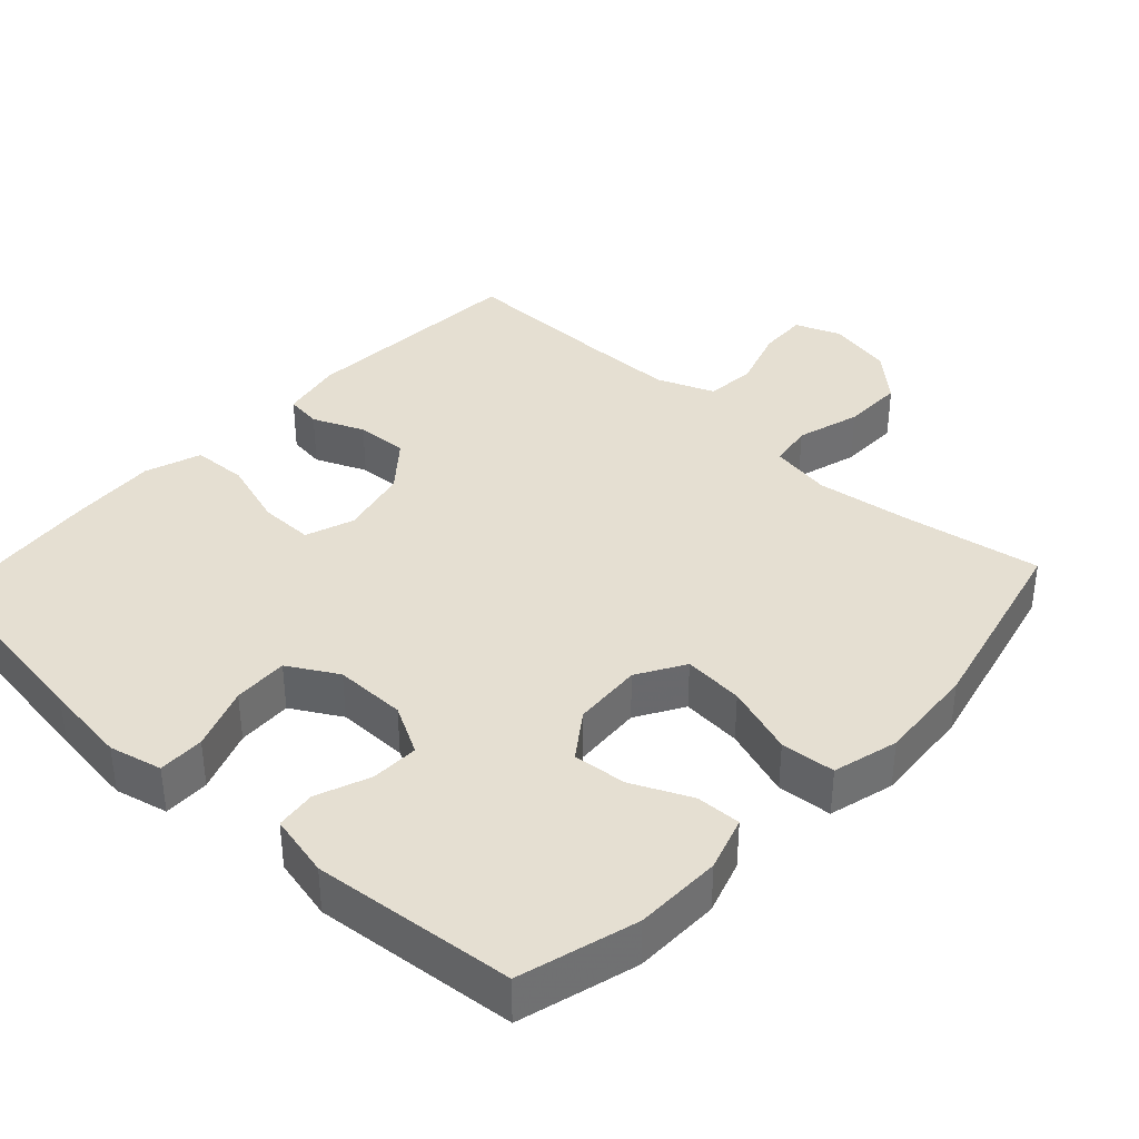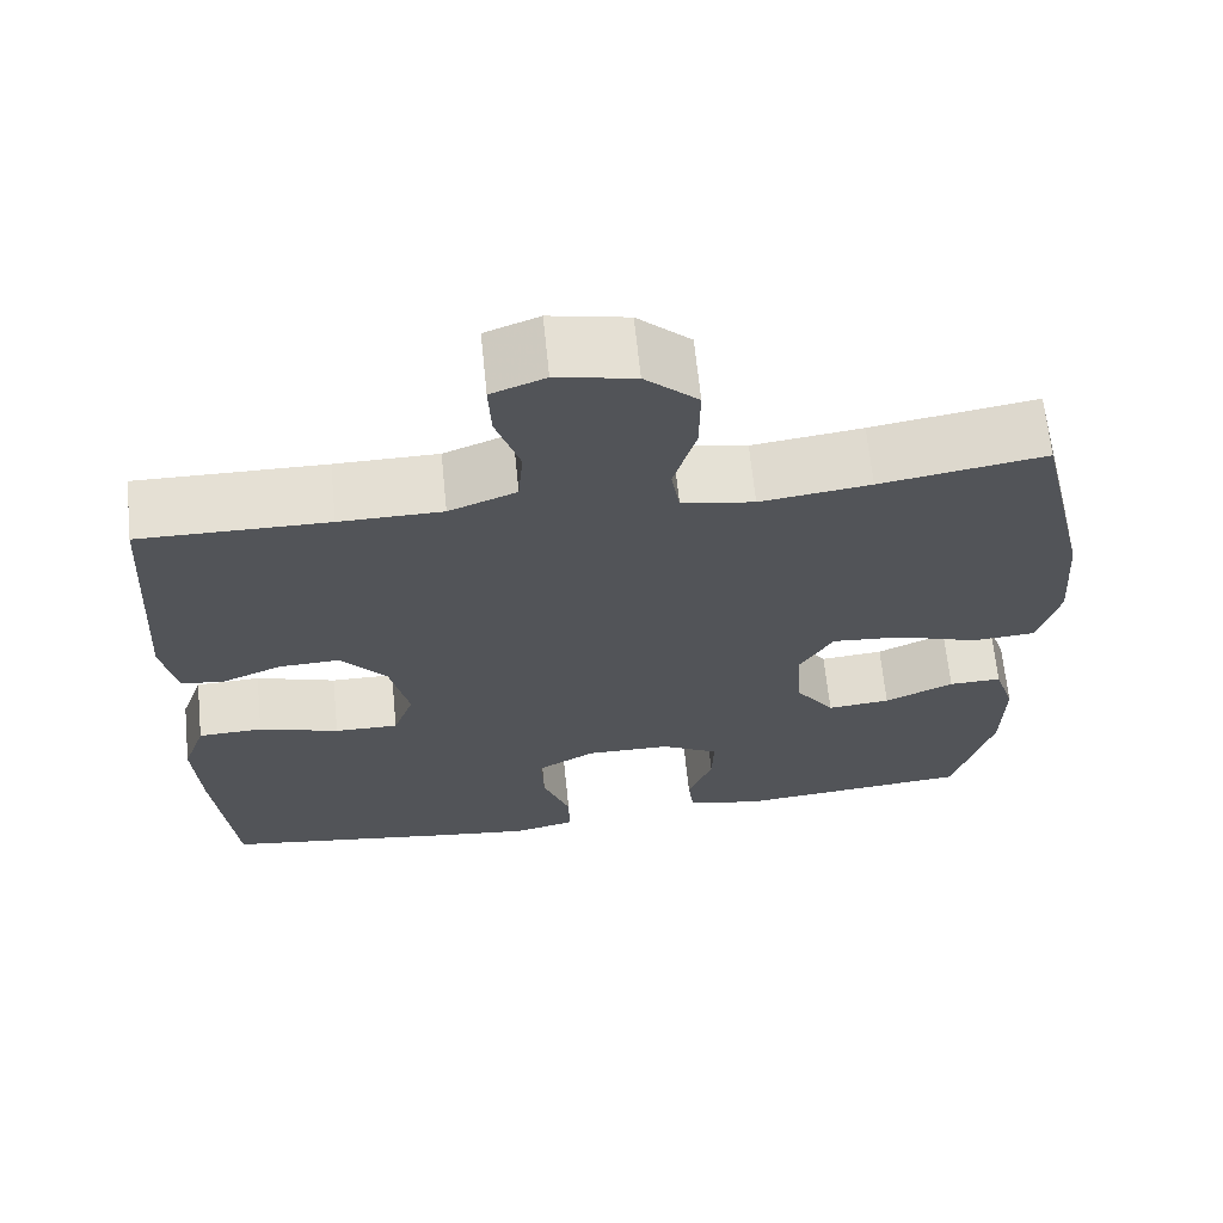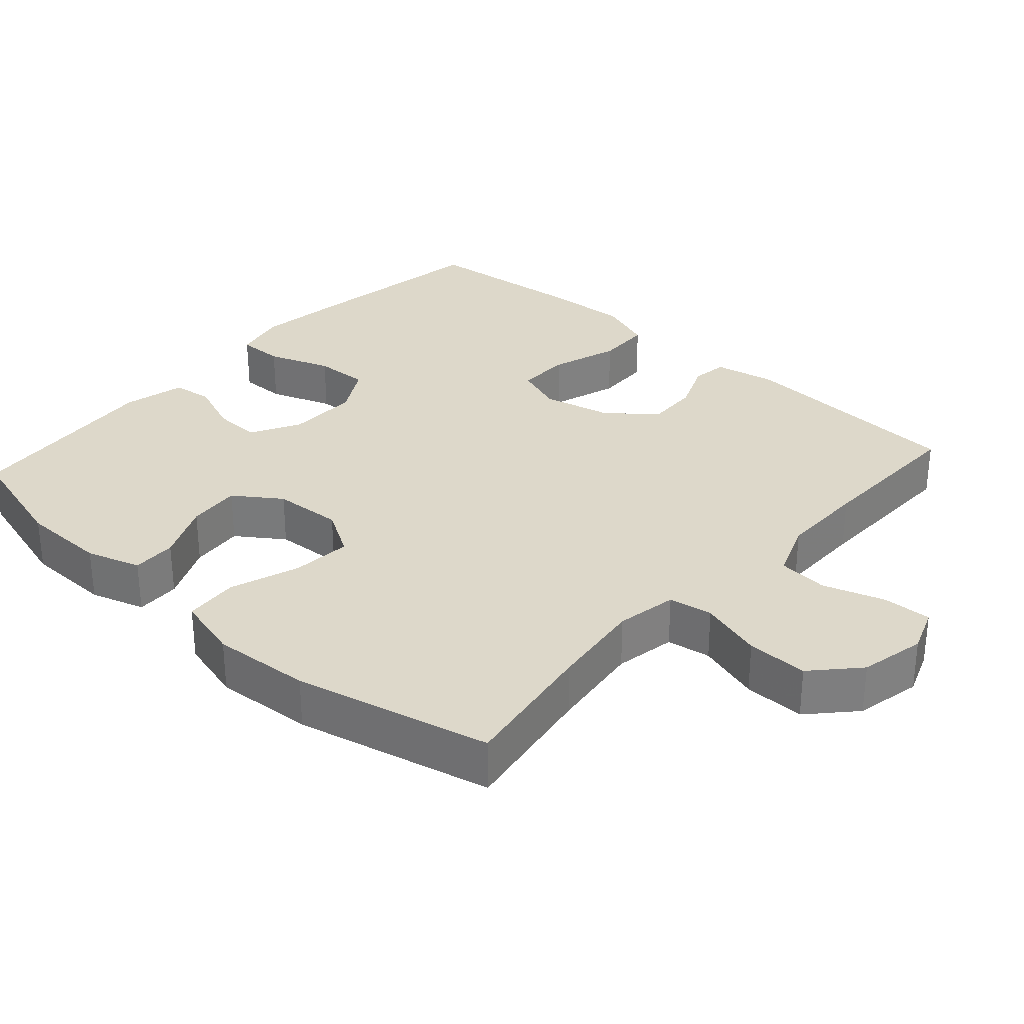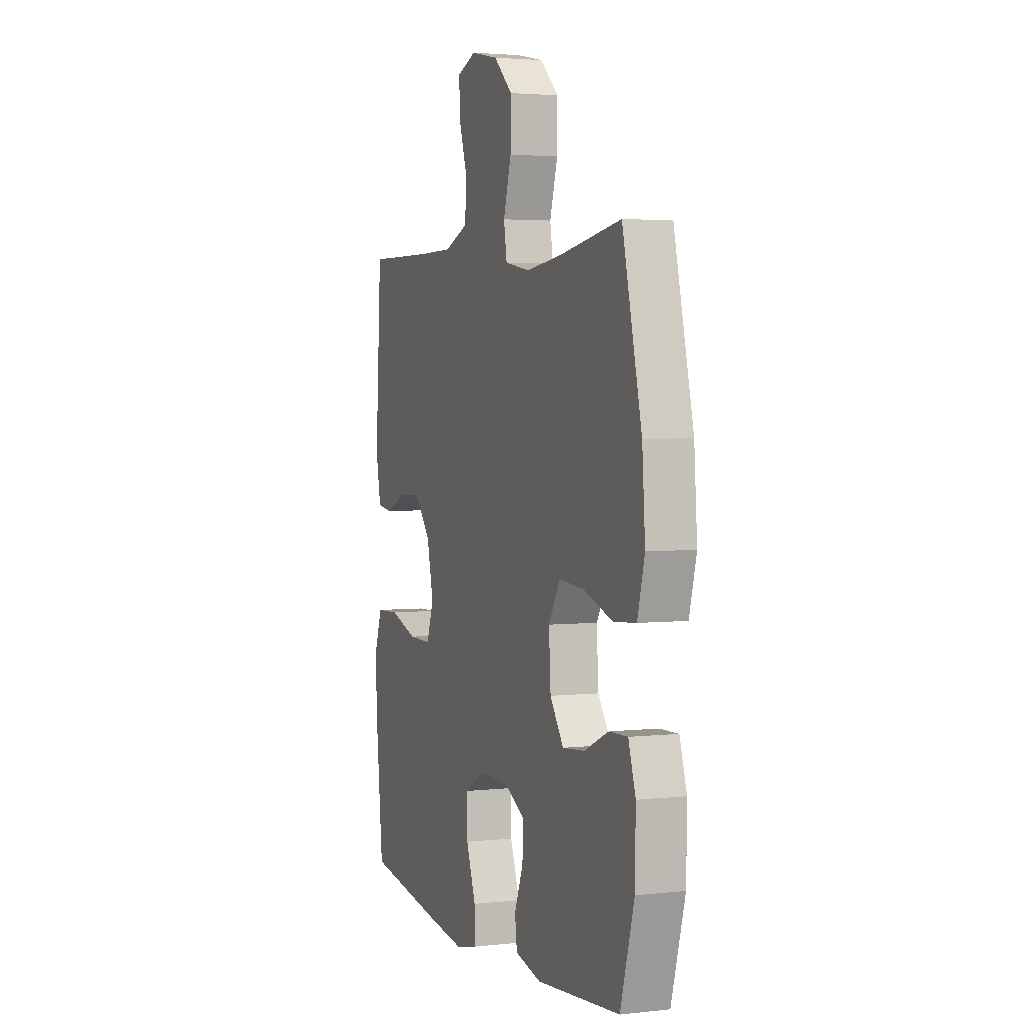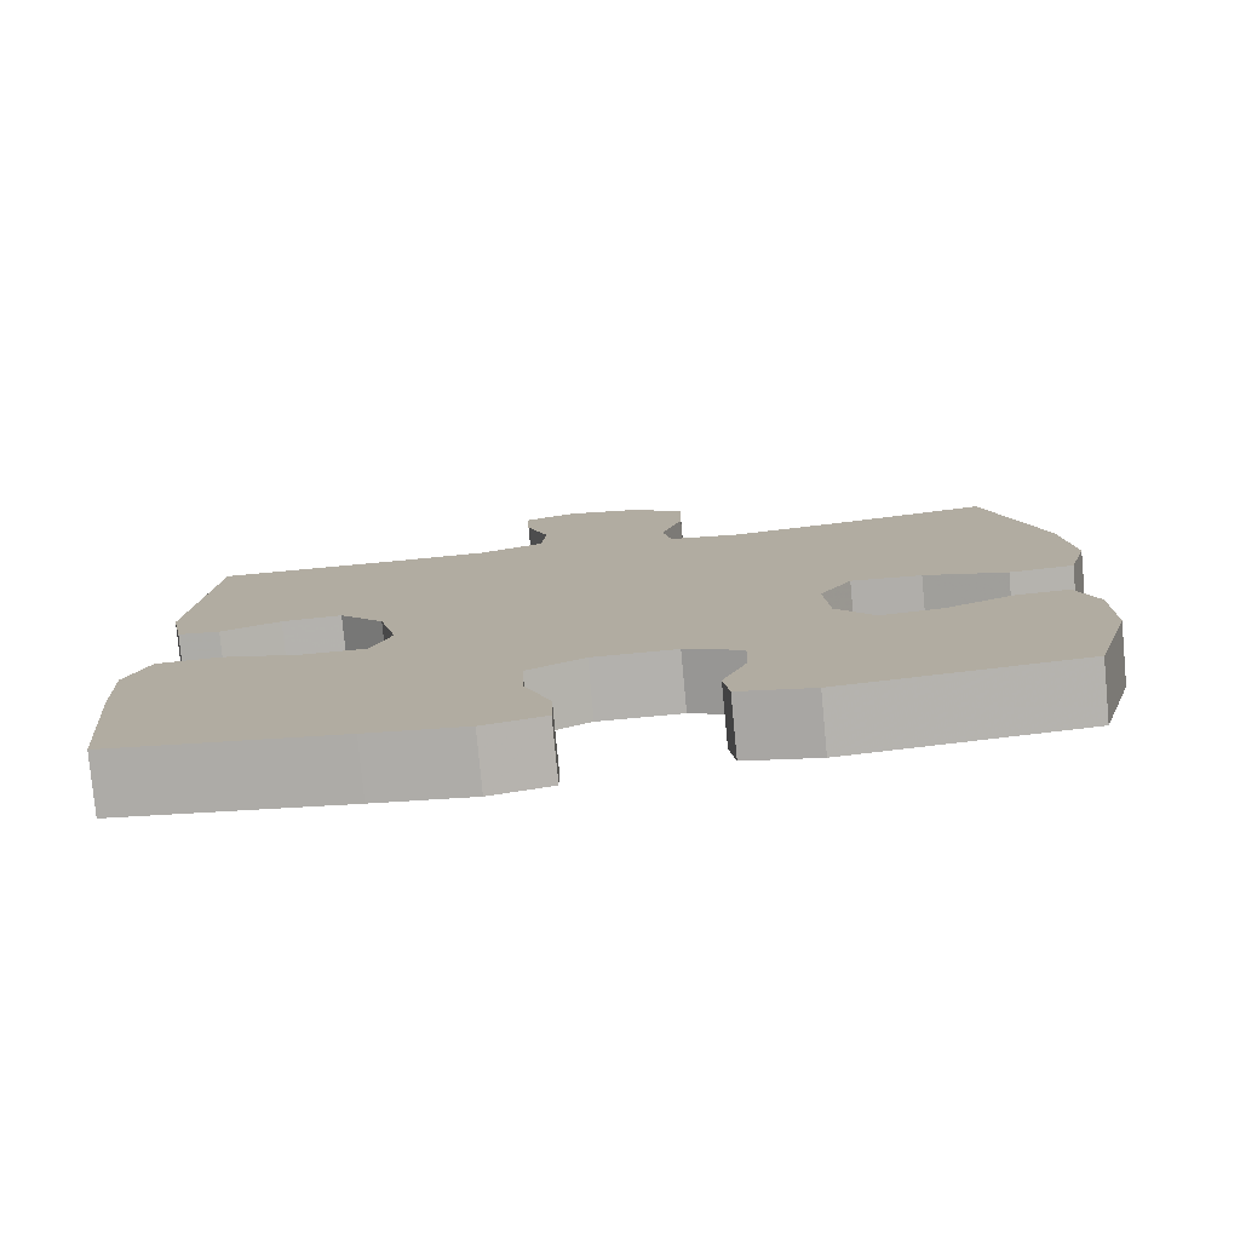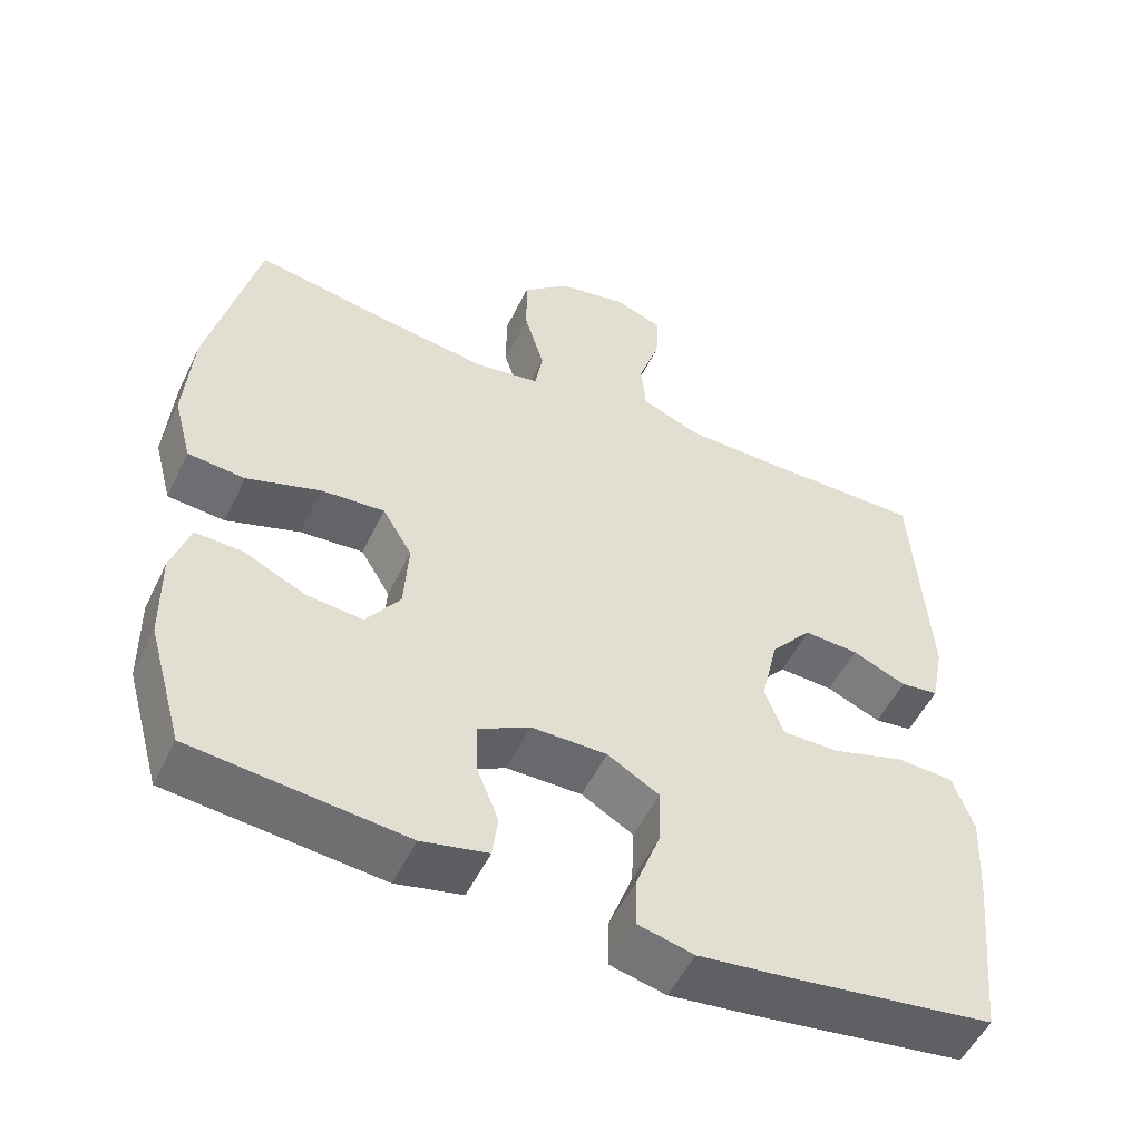
<metadata>
{"format":"obj","ext":"obj","renderer":"f3d","projection":"perspective","resolution":1024,"background":"white","views":[{"elev":37.5,"azim":-137.3,"up":"+Y"},{"elev":66.2,"azim":174.2,"up":"+Z"},{"elev":31.0,"azim":-48.0,"up":"+Y"},{"elev":3.2,"azim":-110.7,"up":"+Z"},{"elev":-79.3,"azim":-174.6,"up":"+Z"},{"elev":-52.9,"azim":-25.5,"up":"+Z"}]}
</metadata>
<code>
v -0.5 0.07 0.5
v -0.307 0.07 0.468
v -0.178 0.07 0.451
v -0.093 0.07 0.466
v -0.083 0.07 0.527
v -0.109 0.07 0.615
v -0.11 0.07 0.7
v -0.048 0.07 0.757
v 0.043 0.07 0.776
v 0.106 0.07 0.752
v 0.103 0.07 0.684
v 0.075 0.07 0.599
v 0.081 0.07 0.529
v 0.16 0.07 0.498
v 0.28 0.07 0.497
v 0.5 0.07 0.5
v 0.52 0.07 0.181
v 0.503 0.07 0.095
v 0.453 0.07 0.088
v 0.382 0.07 0.118
v 0.31 0.07 0.121
v 0.256 0.07 0.056
v 0.234 0.07 -0.04
v 0.258 0.07 -0.107
v 0.333 0.07 -0.106
v 0.427 0.07 -0.076
v 0.503 0.07 -0.079
v 0.53 0.07 -0.156
v 0.523 0.07 -0.274
v 0.5 0.07 -0.5
v 0.23 0.07 -0.54
v 0.114 0.07 -0.555
v 0.041 0.07 -0.538
v 0.042 0.07 -0.474
v 0.074 0.07 -0.387
v 0.077 0.07 -0.311
v 0.009 0.07 -0.272
v -0.09 0.07 -0.273
v -0.158 0.07 -0.31
v -0.156 0.07 -0.376
v -0.127 0.07 -0.45
v -0.134 0.07 -0.506
v -0.221 0.07 -0.526
v -0.5 0.07 -0.5
v -0.546 0.07 -0.338
v -0.548 0.07 -0.218
v -0.524 0.07 -0.143
v -0.462 0.07 -0.145
v -0.381 0.07 -0.182
v -0.307 0.07 -0.189
v -0.262 0.07 -0.125
v -0.256 0.07 -0.029
v -0.295 0.07 0.036
v -0.378 0.07 0.029
v -0.475 0.07 -0.004
v -0.55 0.07 0.002
v -0.574 0.07 0.092
v -0.564 0.07 0.229
v -0.5 0 0.5
v -0.307 0 0.468
v -0.178 0 0.451
v -0.093 0 0.466
v -0.083 0 0.527
v -0.109 0 0.615
v -0.11 0 0.7
v -0.048 0 0.757
v 0.043 0 0.776
v 0.106 0 0.752
v 0.103 0 0.684
v 0.075 0 0.599
v 0.081 0 0.529
v 0.16 0 0.498
v 0.28 0 0.497
v 0.5 0 0.5
v 0.52 0 0.181
v 0.503 0 0.095
v 0.453 0 0.088
v 0.382 0 0.118
v 0.31 0 0.121
v 0.256 0 0.056
v 0.234 0 -0.04
v 0.258 0 -0.107
v 0.333 0 -0.106
v 0.427 0 -0.076
v 0.503 0 -0.079
v 0.53 0 -0.156
v 0.523 0 -0.274
v 0.5 0 -0.5
v 0.23 0 -0.54
v 0.114 0 -0.555
v 0.041 0 -0.538
v 0.042 0 -0.474
v 0.074 0 -0.387
v 0.077 0 -0.311
v 0.009 0 -0.272
v -0.09 0 -0.273
v -0.158 0 -0.31
v -0.156 0 -0.376
v -0.127 0 -0.45
v -0.134 0 -0.506
v -0.221 0 -0.526
v -0.5 0 -0.5
v -0.546 0 -0.338
v -0.548 0 -0.218
v -0.524 0 -0.143
v -0.462 0 -0.145
v -0.381 0 -0.182
v -0.307 0 -0.189
v -0.262 0 -0.125
v -0.256 0 -0.029
v -0.295 0 0.036
v -0.378 0 0.029
v -0.475 0 -0.004
v -0.55 0 0.002
v -0.574 0 0.092
v -0.564 0 0.229
f 57 58 1 2
f 54 55 56 57
f 53 54 57 2
f 52 53 2 3
f 51 52 3 4
f 46 47 48 49
f 46 49 50
f 45 46 50
f 44 45 50
f 43 44 50 51
f 40 41 42 43
f 39 40 43 51
f 32 33 34 35
f 32 35 36
f 31 32 36
f 30 31 36
f 29 30 36 37
f 25 26 27 28
f 24 25 28 29
f 17 18 19 20
f 15 16 17 20
f 14 15 20 21
f 13 14 21 22
f 9 10 11 12
f 9 12 13
f 8 9 13
f 5 6 7 8
f 5 8 13 22
f 38 39 51 4
f 24 29 37
f 23 24 37 38
f 22 23 38
f 4 5 22 38
f 60 59 116 115
f 115 114 113 112
f 60 115 112 111
f 61 60 111 110
f 62 61 110 109
f 107 106 105 104
f 108 107 104
f 108 104 103
f 108 103 102
f 109 108 102 101
f 101 100 99 98
f 109 101 98 97
f 93 92 91 90
f 94 93 90
f 94 90 89
f 94 89 88
f 95 94 88 87
f 86 85 84 83
f 87 86 83 82
f 78 77 76 75
f 78 75 74 73
f 79 78 73 72
f 80 79 72 71
f 70 69 68 67
f 71 70 67
f 71 67 66
f 66 65 64 63
f 80 71 66 63
f 62 109 97 96
f 95 87 82
f 96 95 82 81
f 96 81 80
f 96 80 63 62
f 1 59 60 2
f 2 60 61 3
f 3 61 62 4
f 4 62 63 5
f 5 63 64 6
f 6 64 65 7
f 7 65 66 8
f 8 66 67 9
f 9 67 68 10
f 10 68 69 11
f 11 69 70 12
f 12 70 71 13
f 13 71 72 14
f 14 72 73 15
f 15 73 74 16
f 16 74 75 17
f 17 75 76 18
f 18 76 77 19
f 19 77 78 20
f 20 78 79 21
f 21 79 80 22
f 22 80 81 23
f 23 81 82 24
f 24 82 83 25
f 25 83 84 26
f 26 84 85 27
f 27 85 86 28
f 28 86 87 29
f 29 87 88 30
f 30 88 89 31
f 31 89 90 32
f 32 90 91 33
f 33 91 92 34
f 34 92 93 35
f 35 93 94 36
f 36 94 95 37
f 37 95 96 38
f 38 96 97 39
f 39 97 98 40
f 40 98 99 41
f 41 99 100 42
f 42 100 101 43
f 43 101 102 44
f 44 102 103 45
f 45 103 104 46
f 46 104 105 47
f 47 105 106 48
f 48 106 107 49
f 49 107 108 50
f 50 108 109 51
f 51 109 110 52
f 52 110 111 53
f 53 111 112 54
f 54 112 113 55
f 55 113 114 56
f 56 114 115 57
f 57 115 116 58
f 58 116 59 1

</code>
